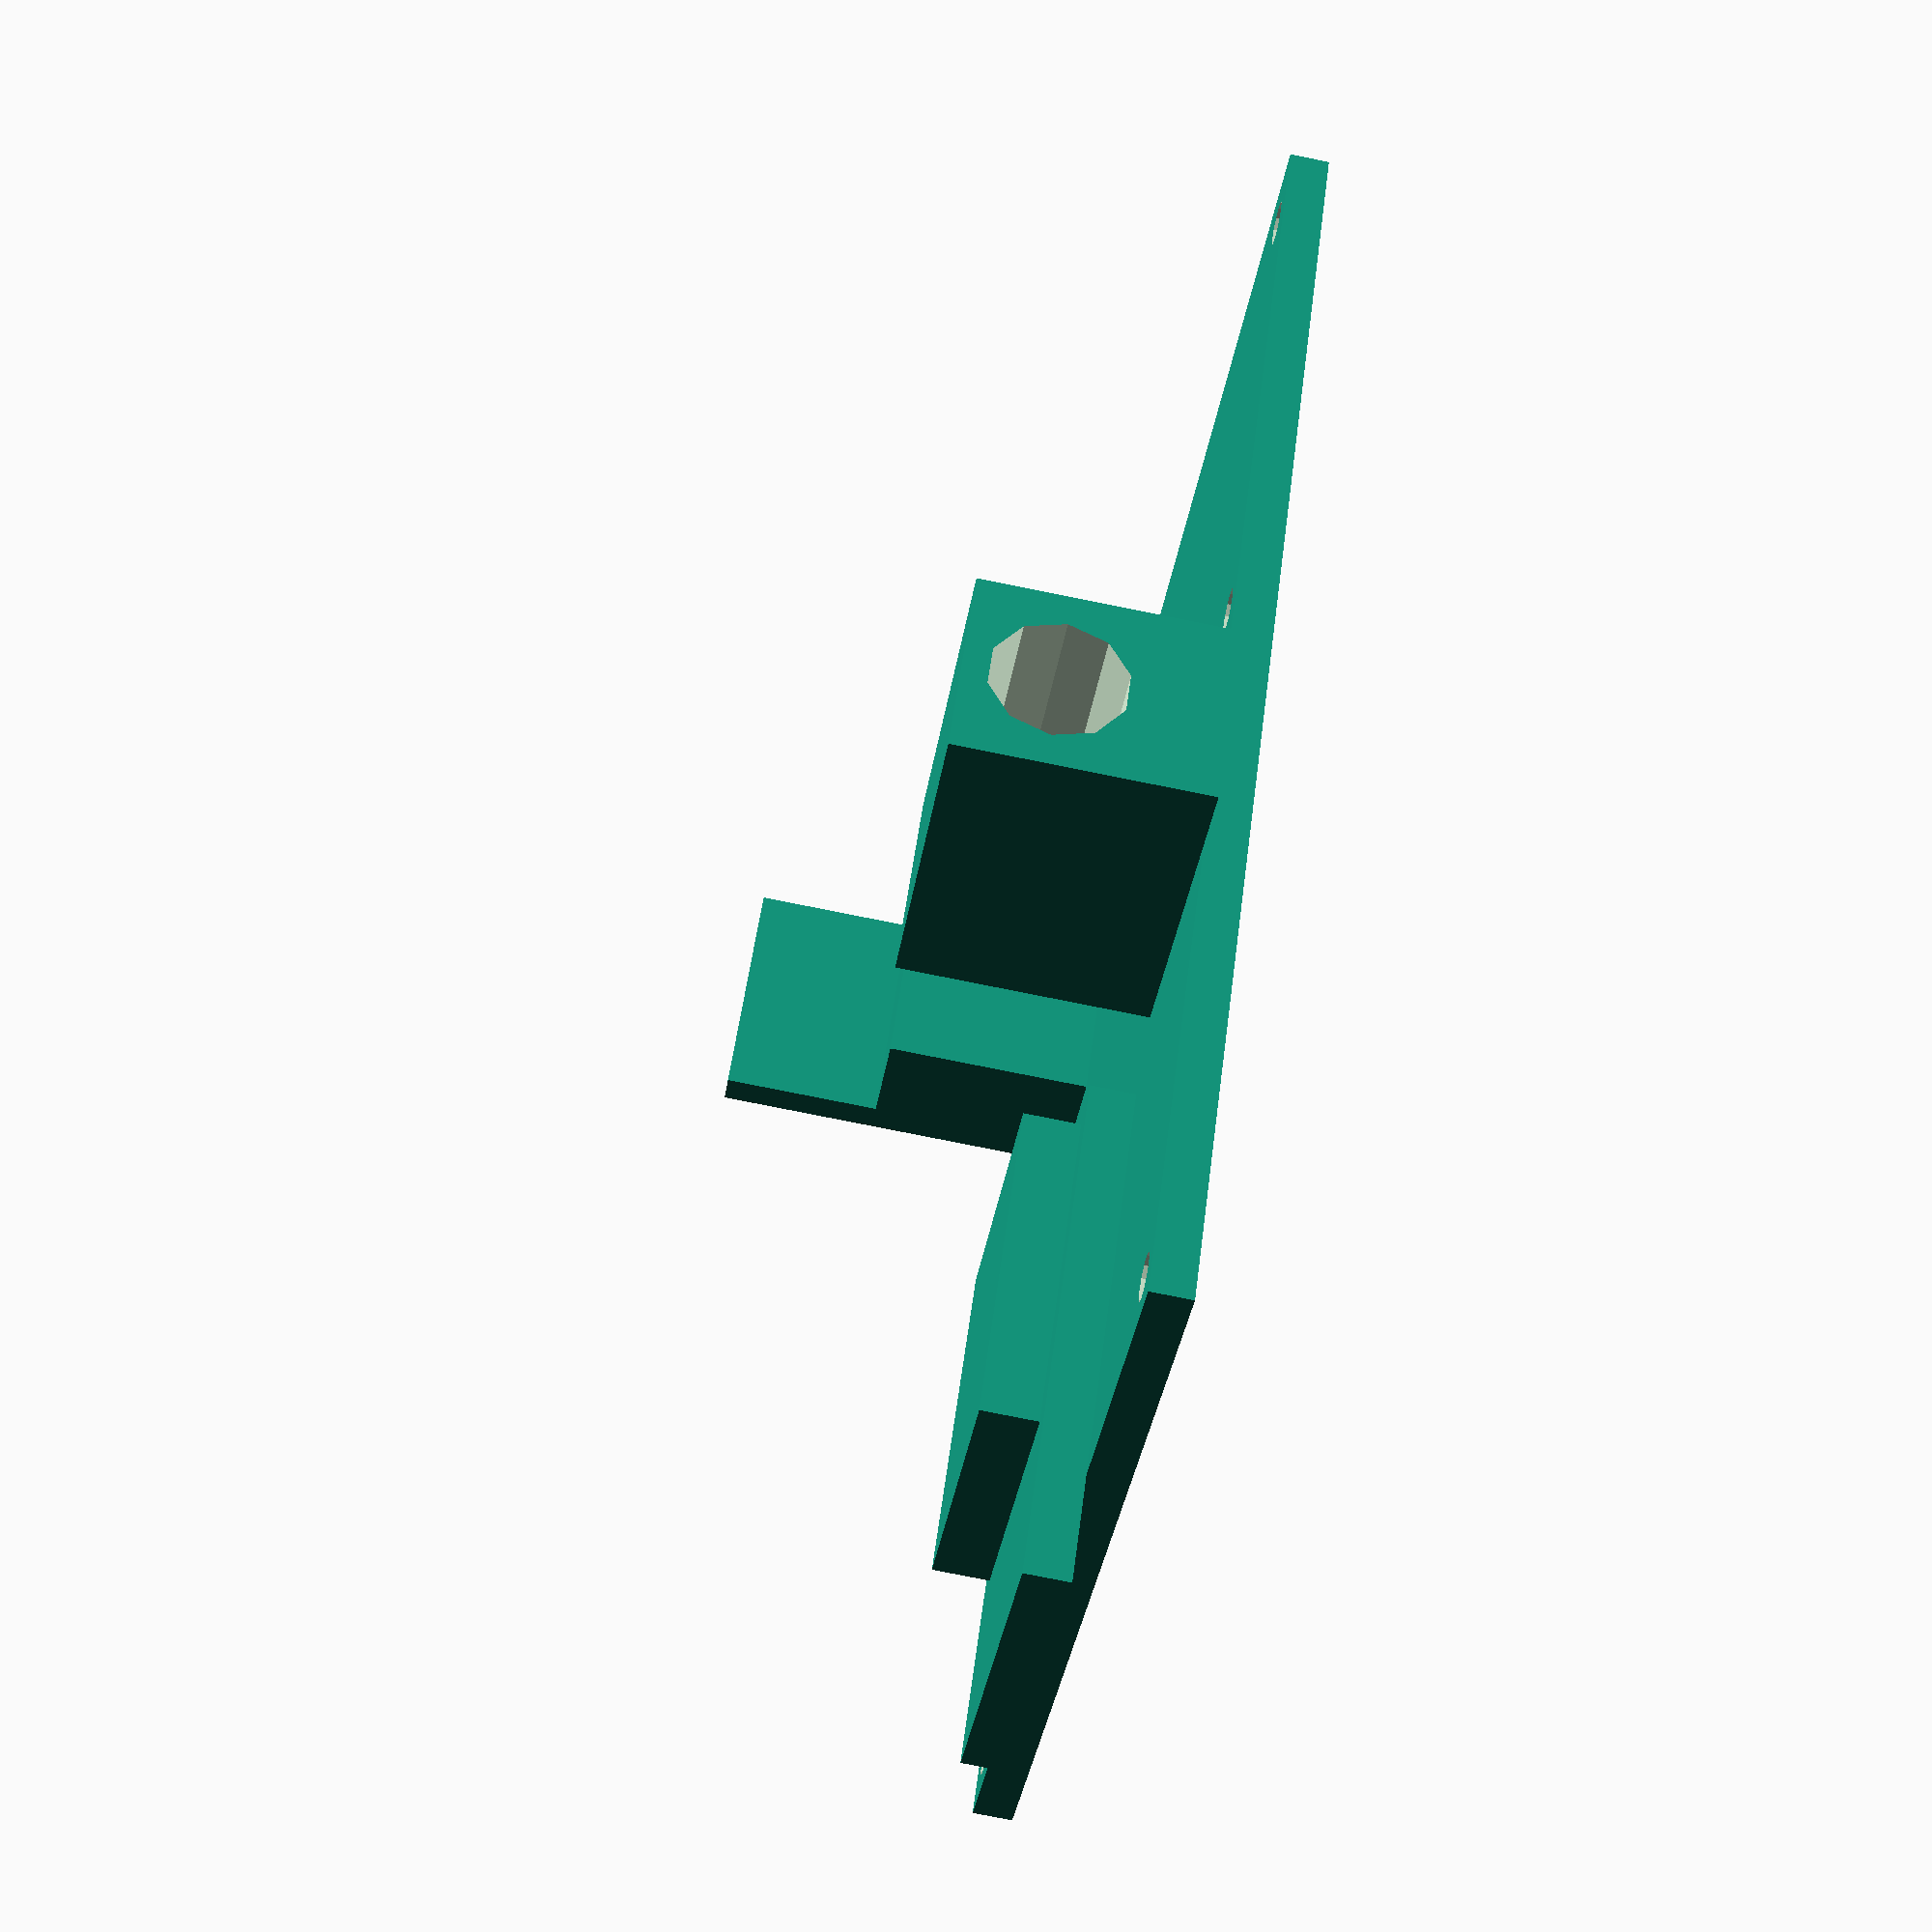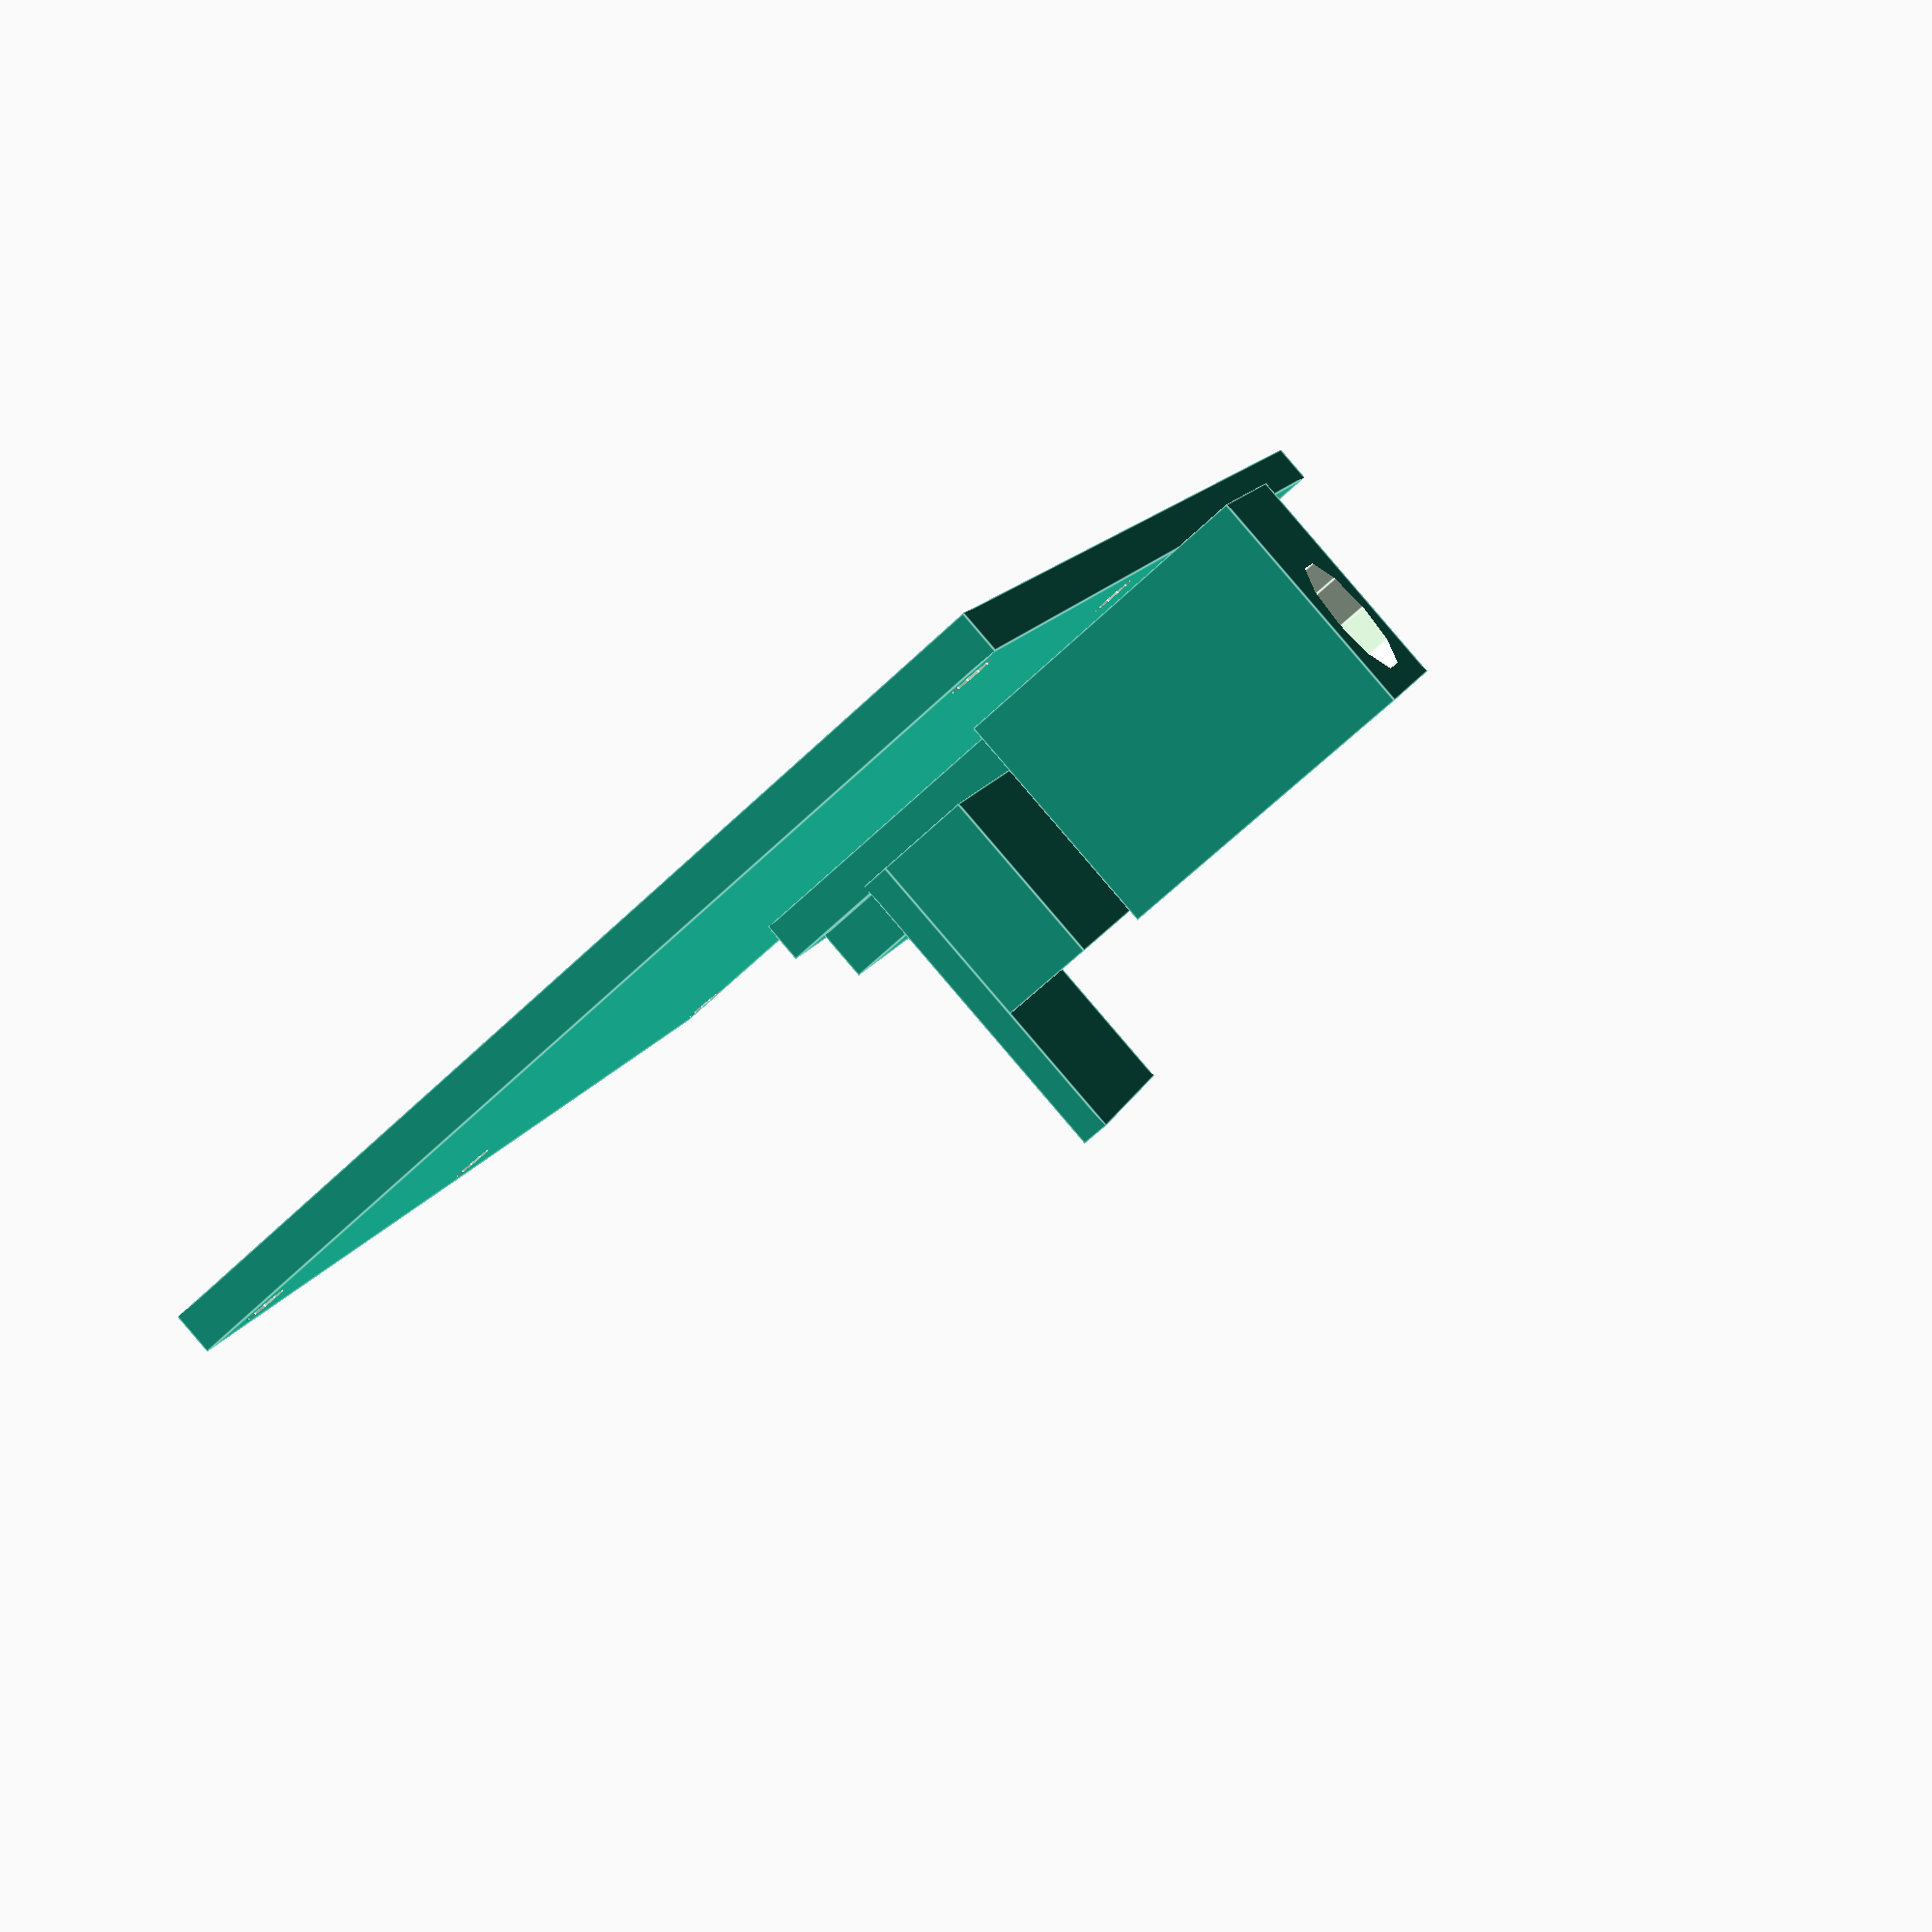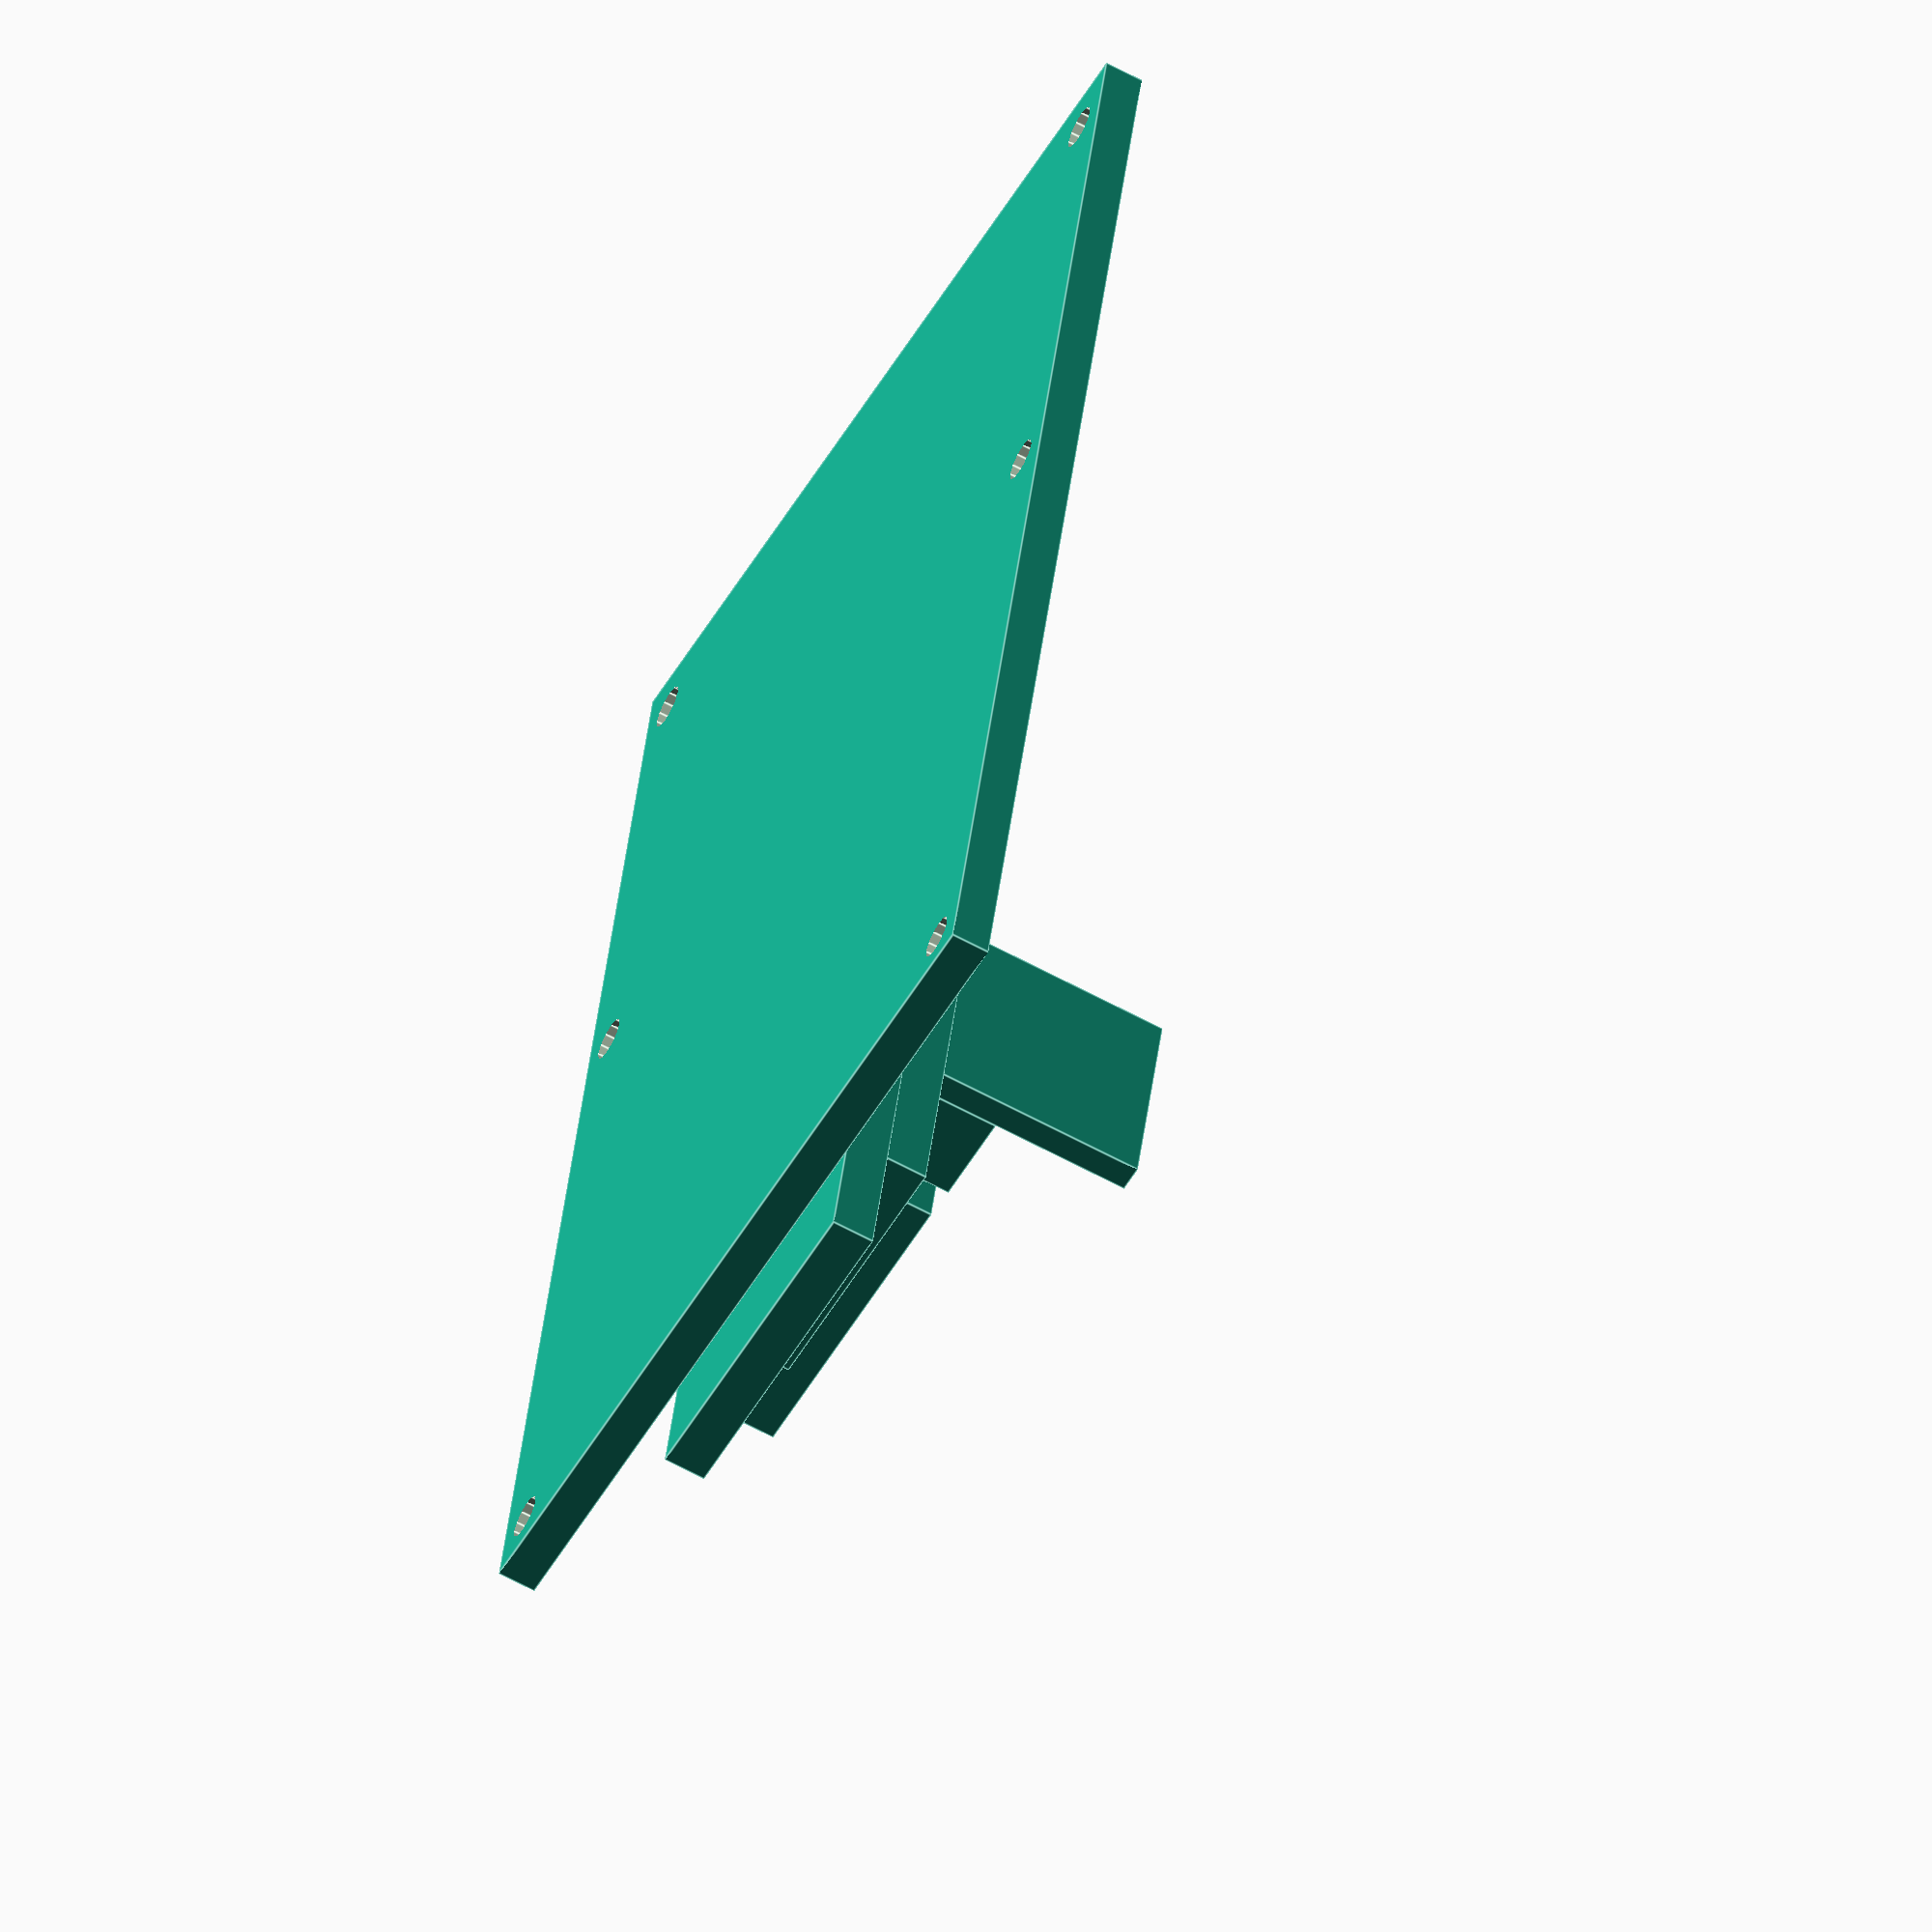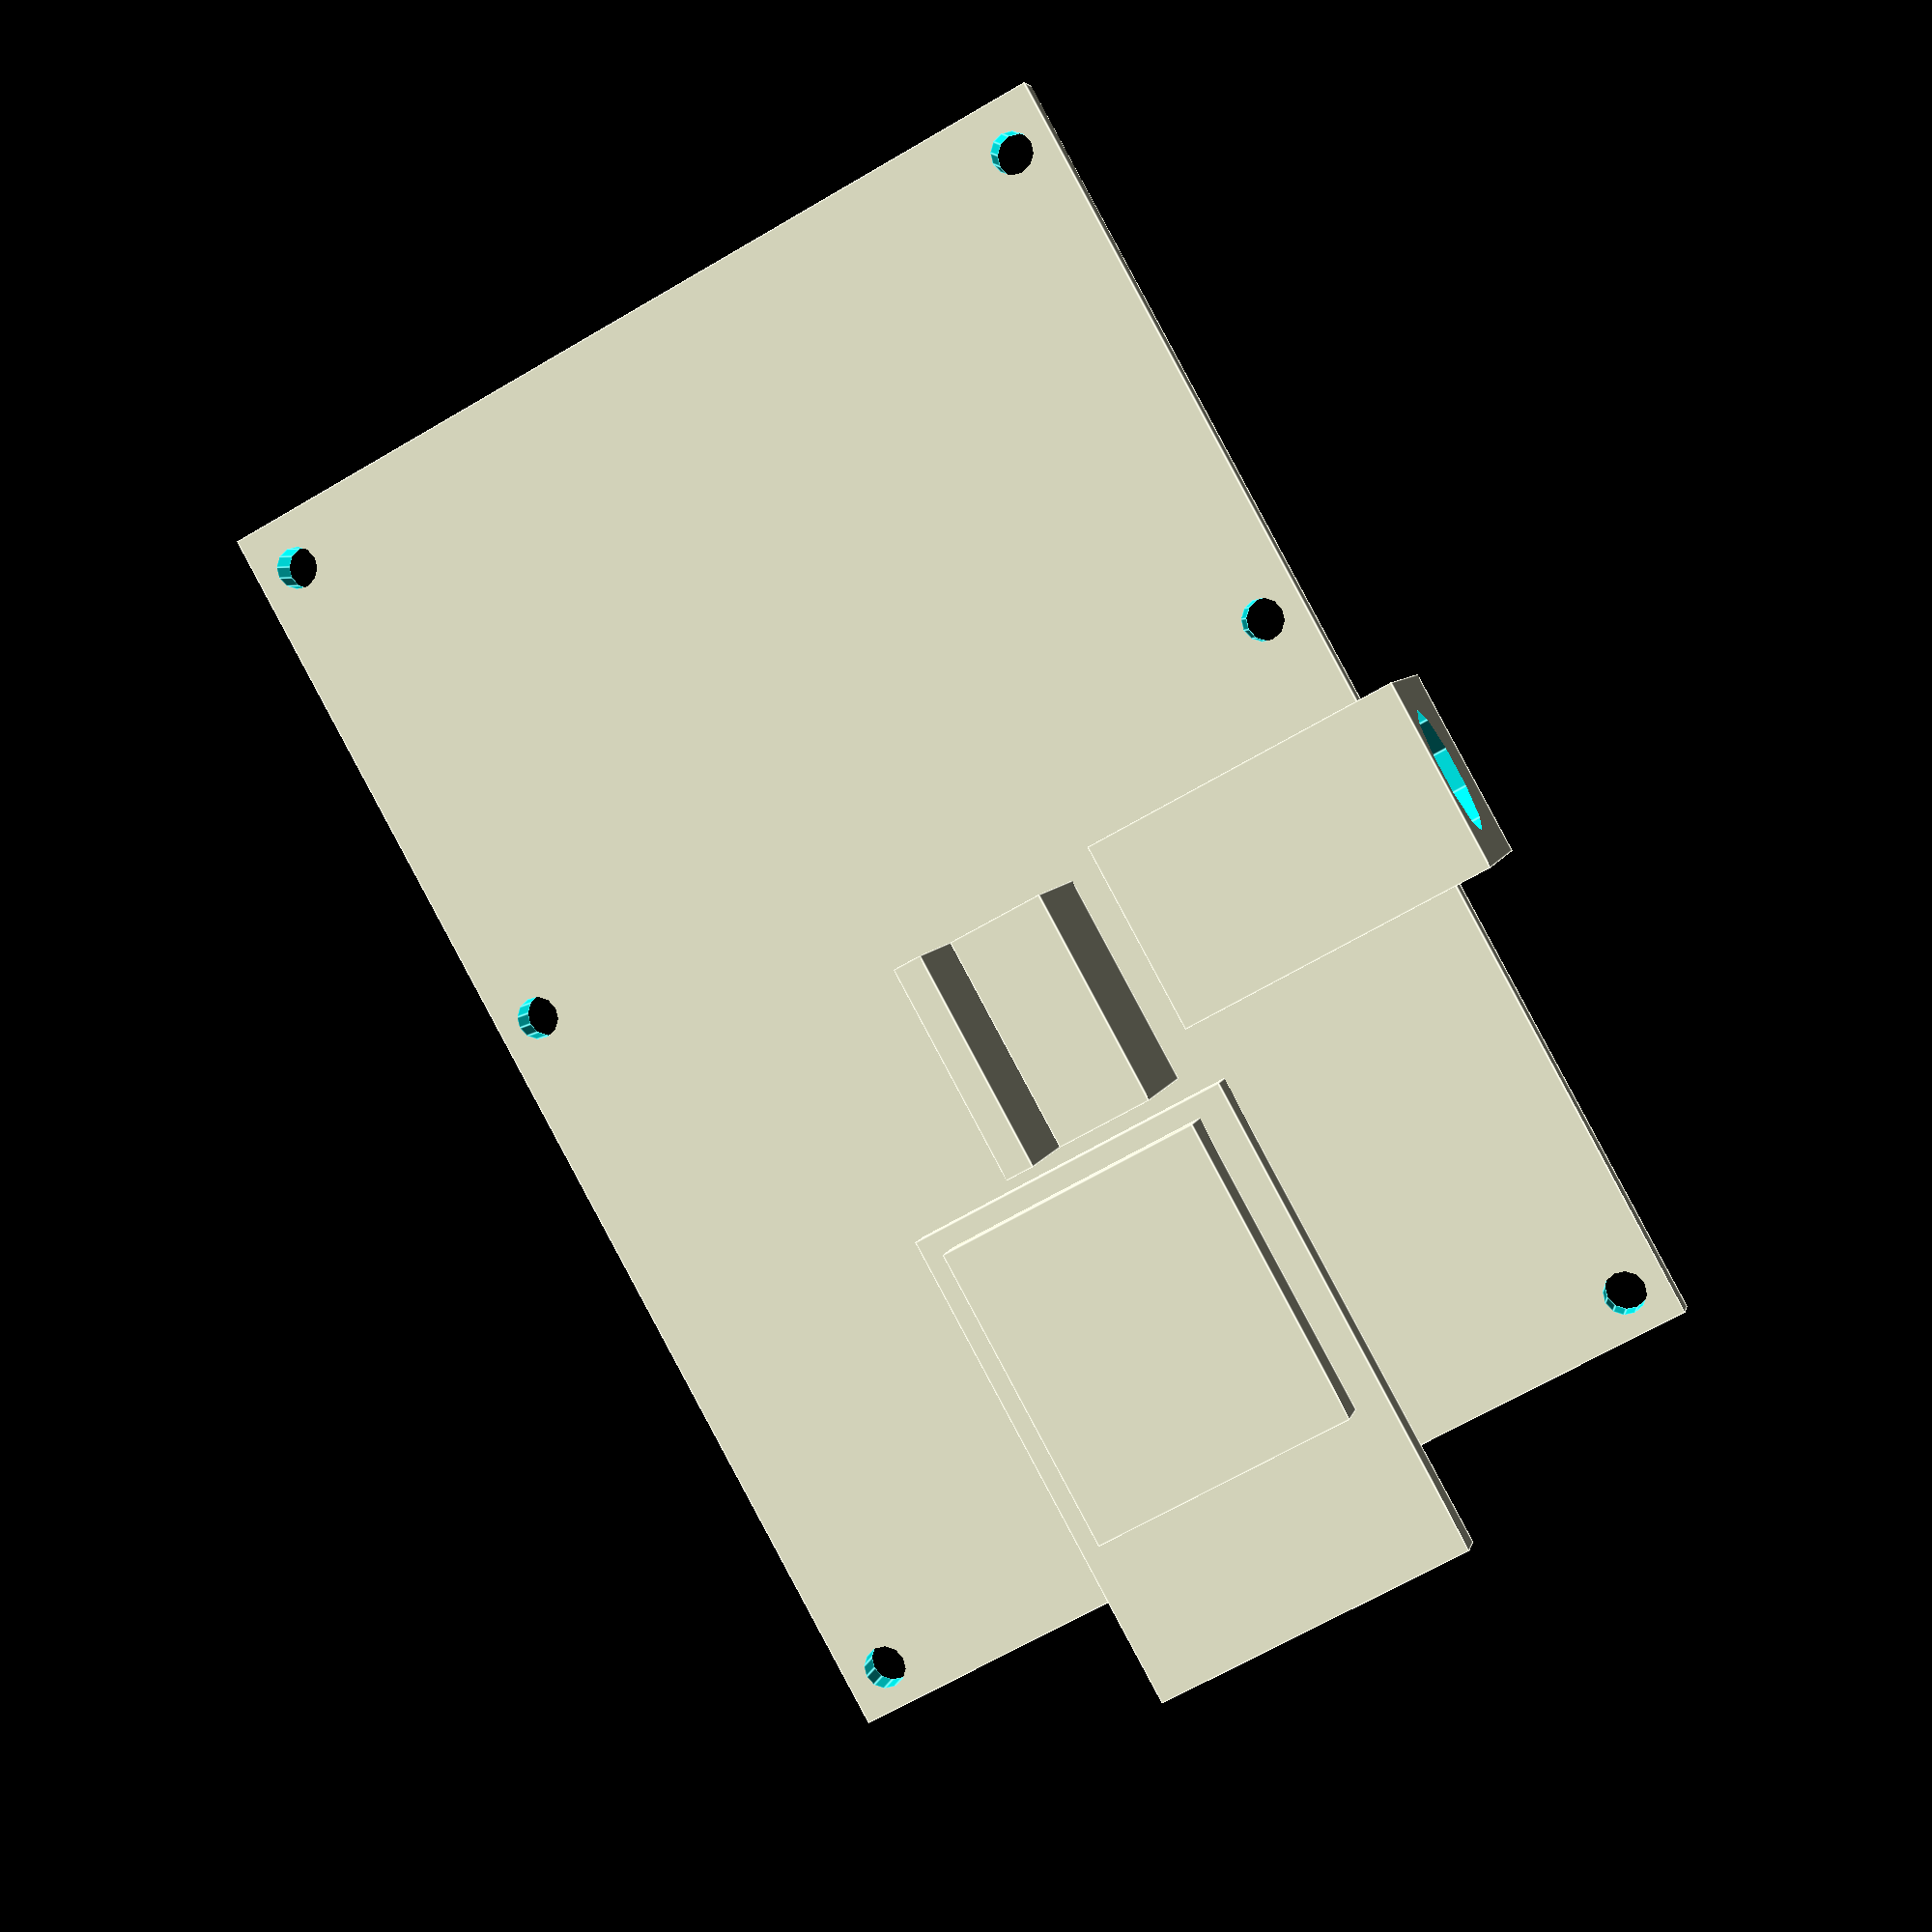
<openscad>
//
// This is the iotsa board itself, including the important connectors and
// holes. You can define here if you have shortened the board, which will
// not only change the board itself, but also the box we are going to create around it.
//
numberOfRowsRemoved = 0;
extraMMRemoved = 0; // 0 if nothing removed, 2.2 if any rows removed.
numberOfMMRemoved = extraMMRemoved + (numberOfRowsRemoved*2.54);

module iotsaBoard() {
    module esp12() {
        union() {
            cube([24, 16, 2]); // the esp-12 board
            translate([8, 1.5, 2]) cube([15, 13, 2.5]); // the metal cap
        }
    }
    module regulator() {
        translate([0, 0, 2])
        union() {
            translate([0, 4.5, 0]) cube([10.2, 1.3, 15]);
            translate([0, 0, 0]) cube([10.2, 4.5, 8.5]);
        }
    }
    module powerjack() {
        difference() {
            cube([9, 15, 11]);
            translate([4.5, -1, 7]) rotate([-90, 0, 0]) cylinder(14, d=6);
        }
    }
    union() {
        // The board
        difference() {
            cube([63-numberOfMMRemoved,43,1.8]);
            translate([2, 2, -0.1]) cylinder(2, d=2, center=false, $fn=12);
            translate([2, 41, -0.1]) cylinder(2, d=2, center=false, $fn=12);
            translate([36.5, 2, -0.1]) cylinder(2, d=2, center=false, $fn=12);
            translate([36.5, 41, -0.1]) cylinder(2, d=2, center=false, $fn=12);
            translate([60.5, 2, -0.1]) cylinder(2, d=2, center=false, $fn=12);
            translate([60.5, 41, -0.1]) cylinder(2, d=2, center=false, $fn=12);
        }
        // The components
        translate([-5, 13.5, 1.8]) esp12();
        translate([20, 15, 1.8]) regulator();
        translate([22, -3, 1.8]) powerjack();
    }
}

iotsaBoard();
</openscad>
<views>
elev=77.0 azim=309.5 roll=78.6 proj=p view=solid
elev=270.9 azim=251.1 roll=319.4 proj=p view=edges
elev=63.2 azim=257.0 roll=241.2 proj=o view=edges
elev=354.7 azim=241.2 roll=11.3 proj=p view=edges
</views>
